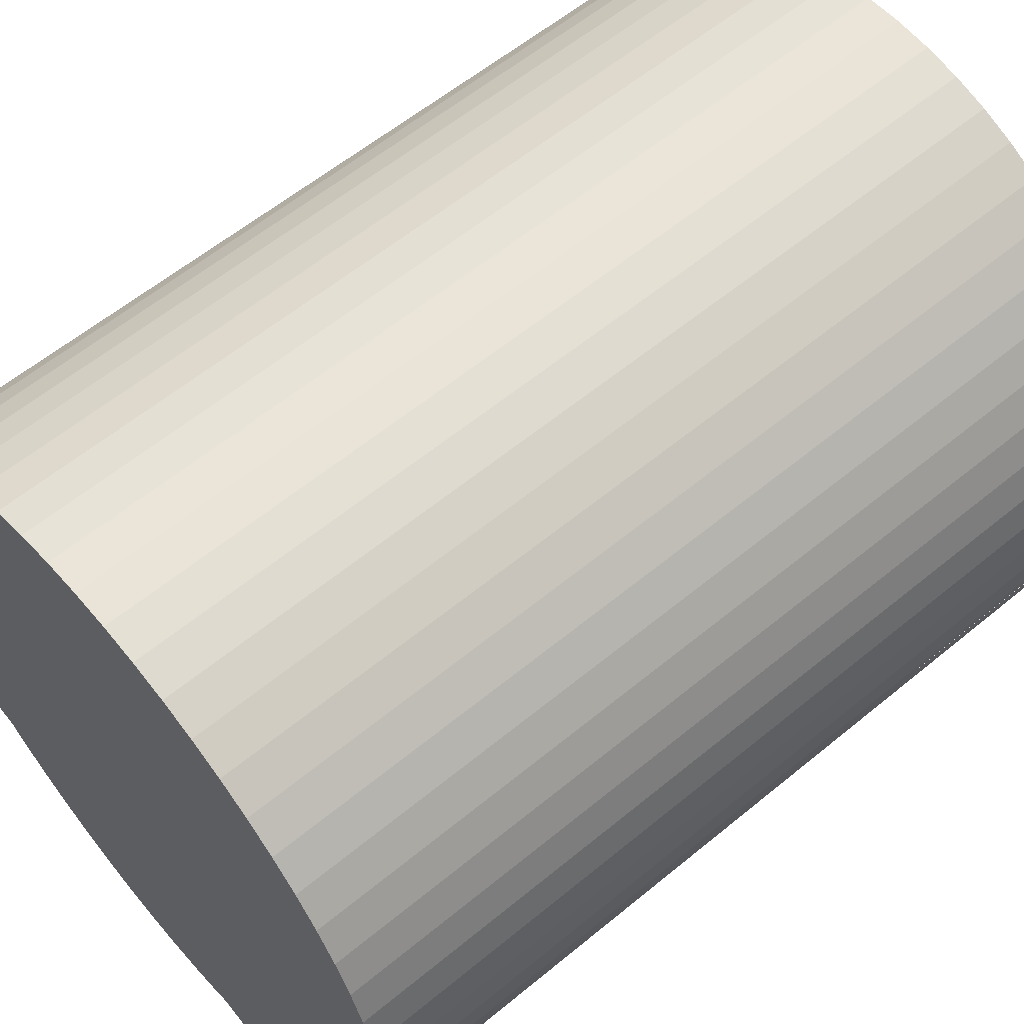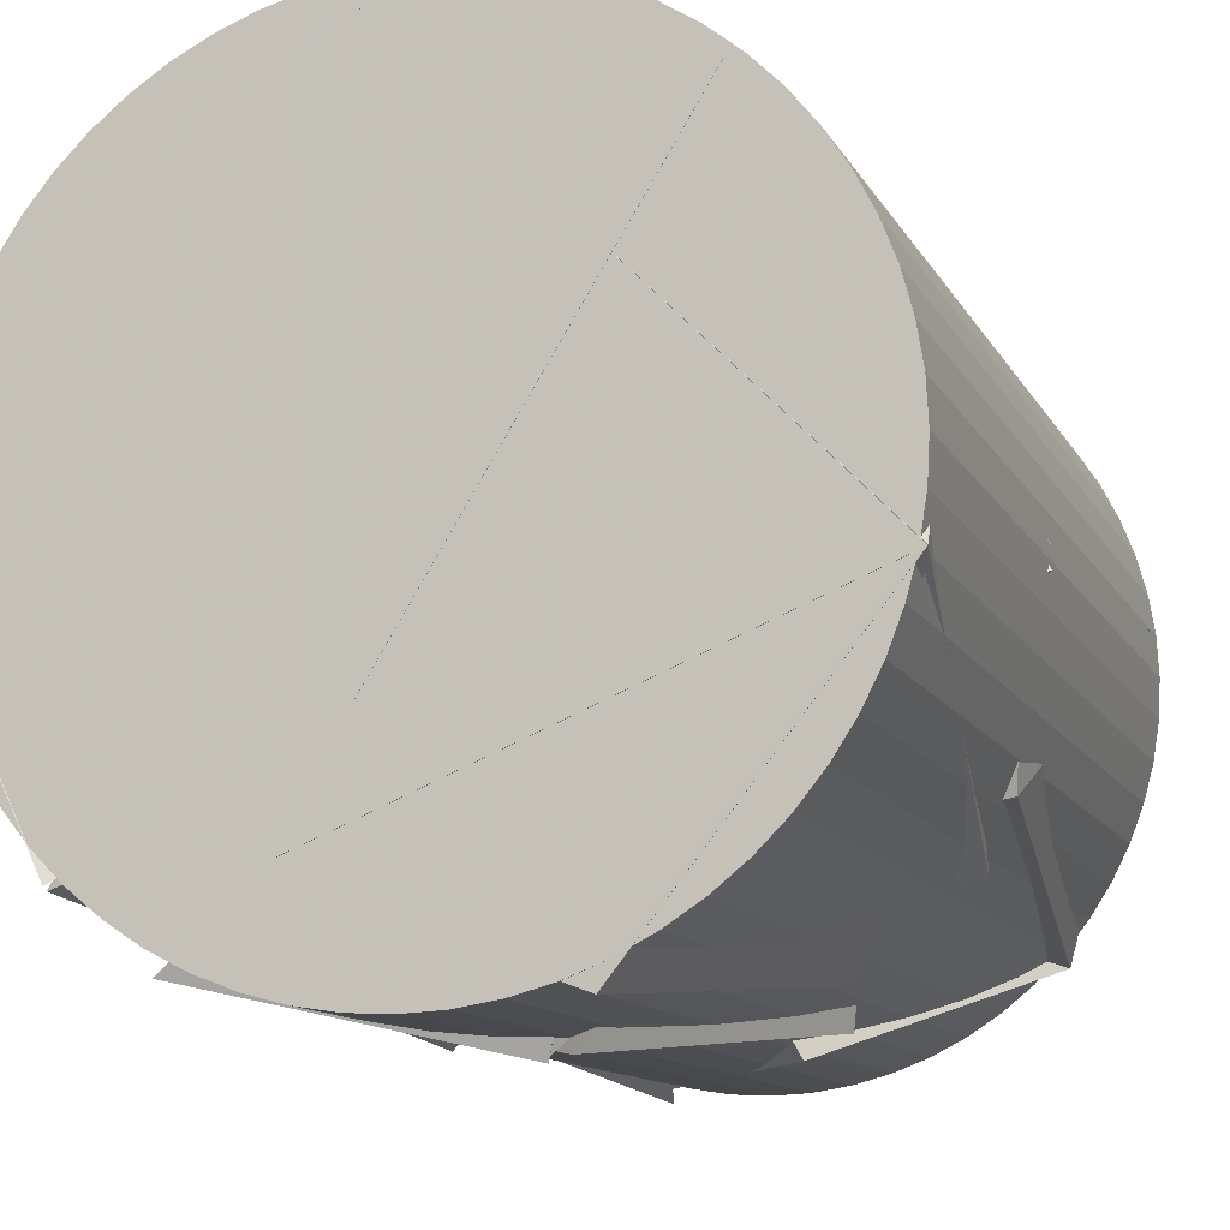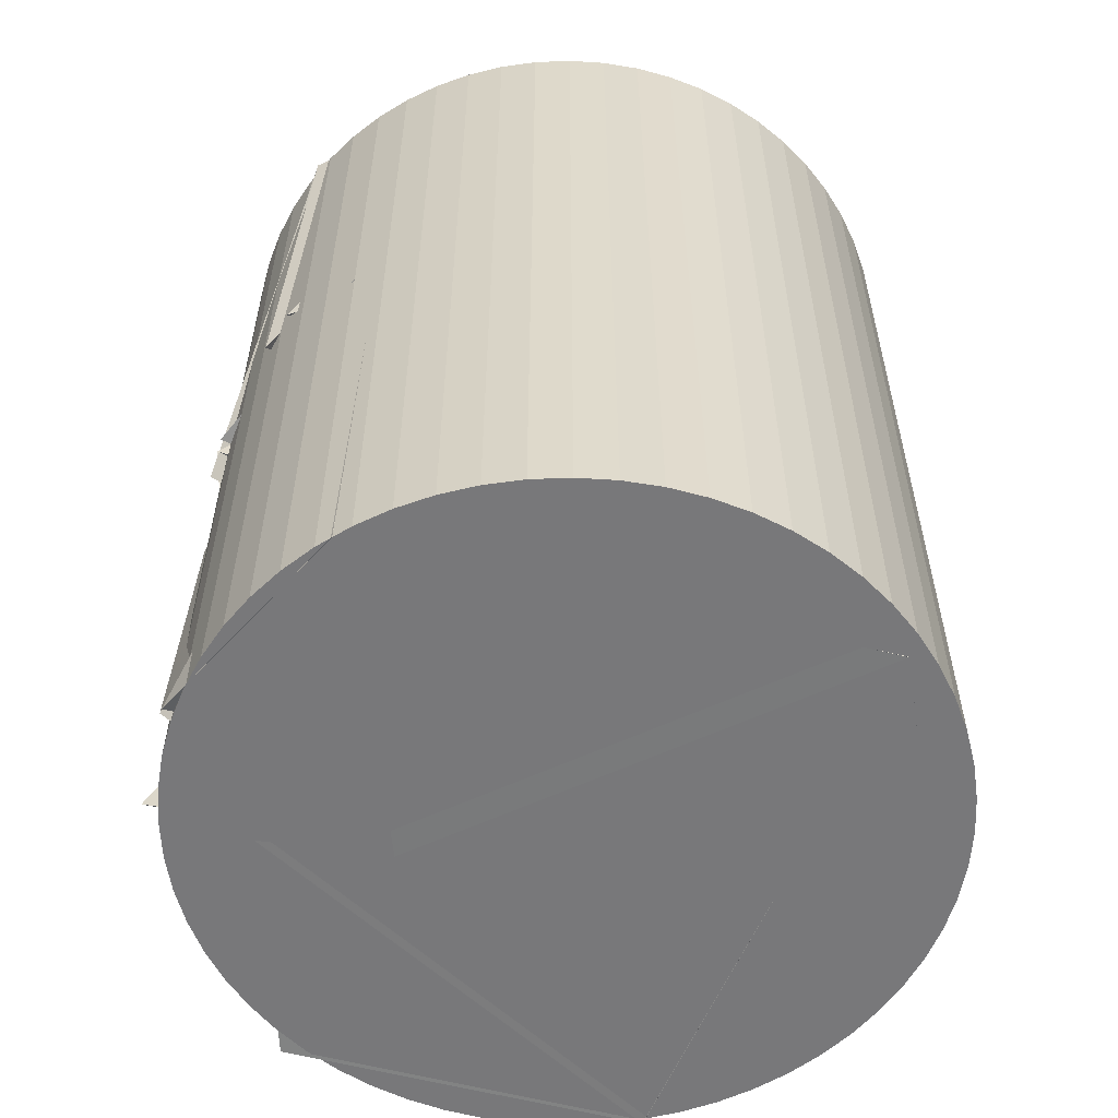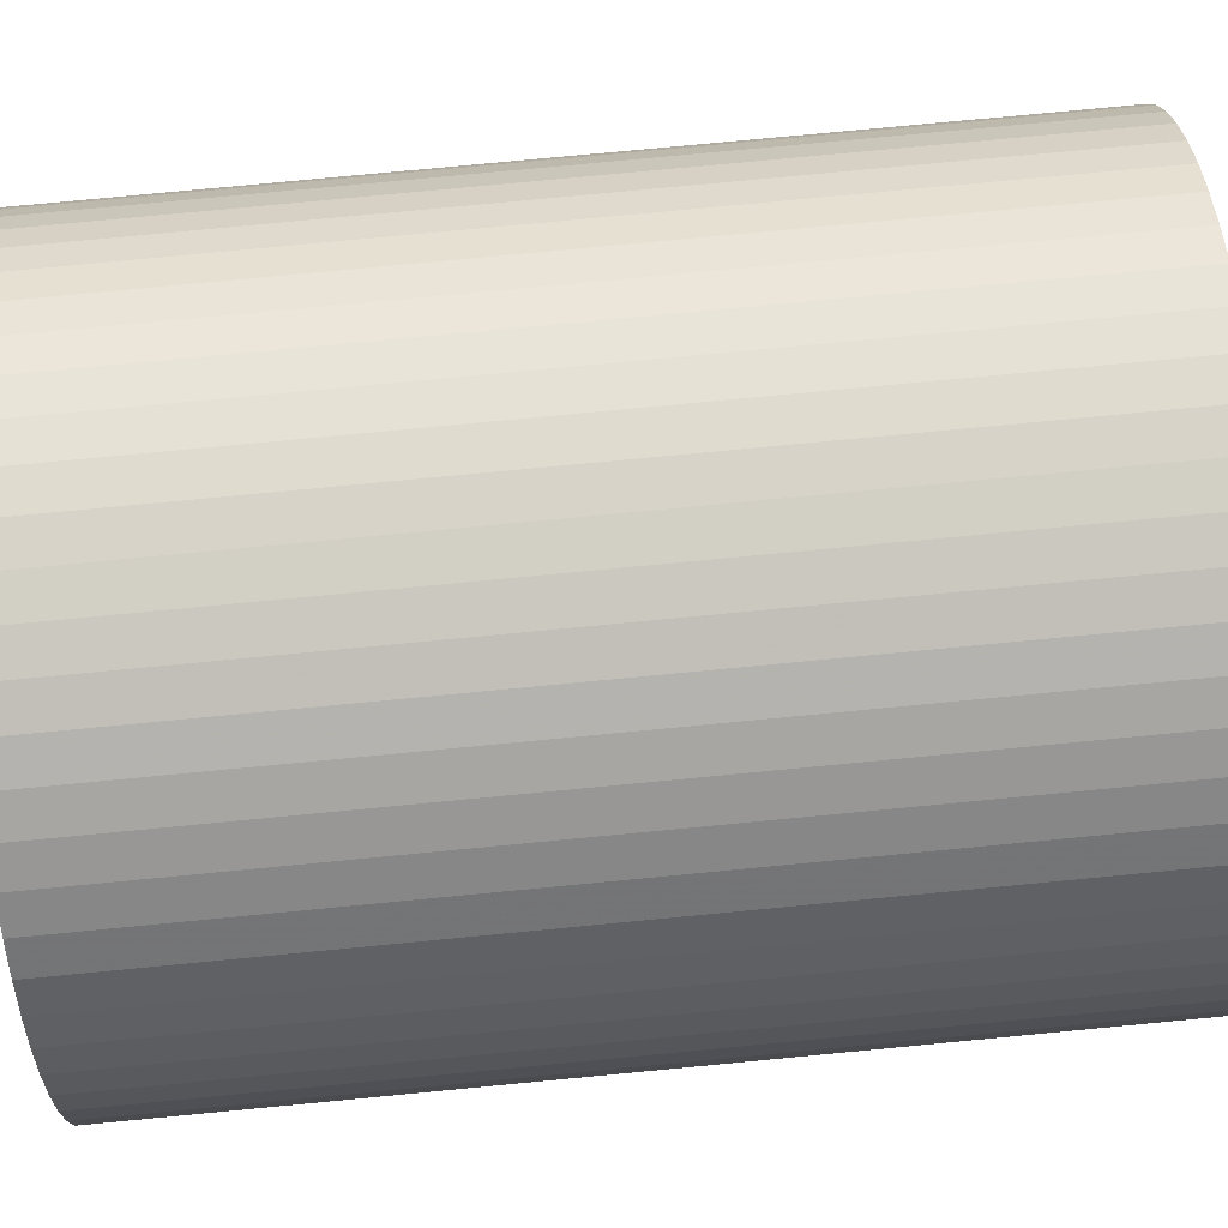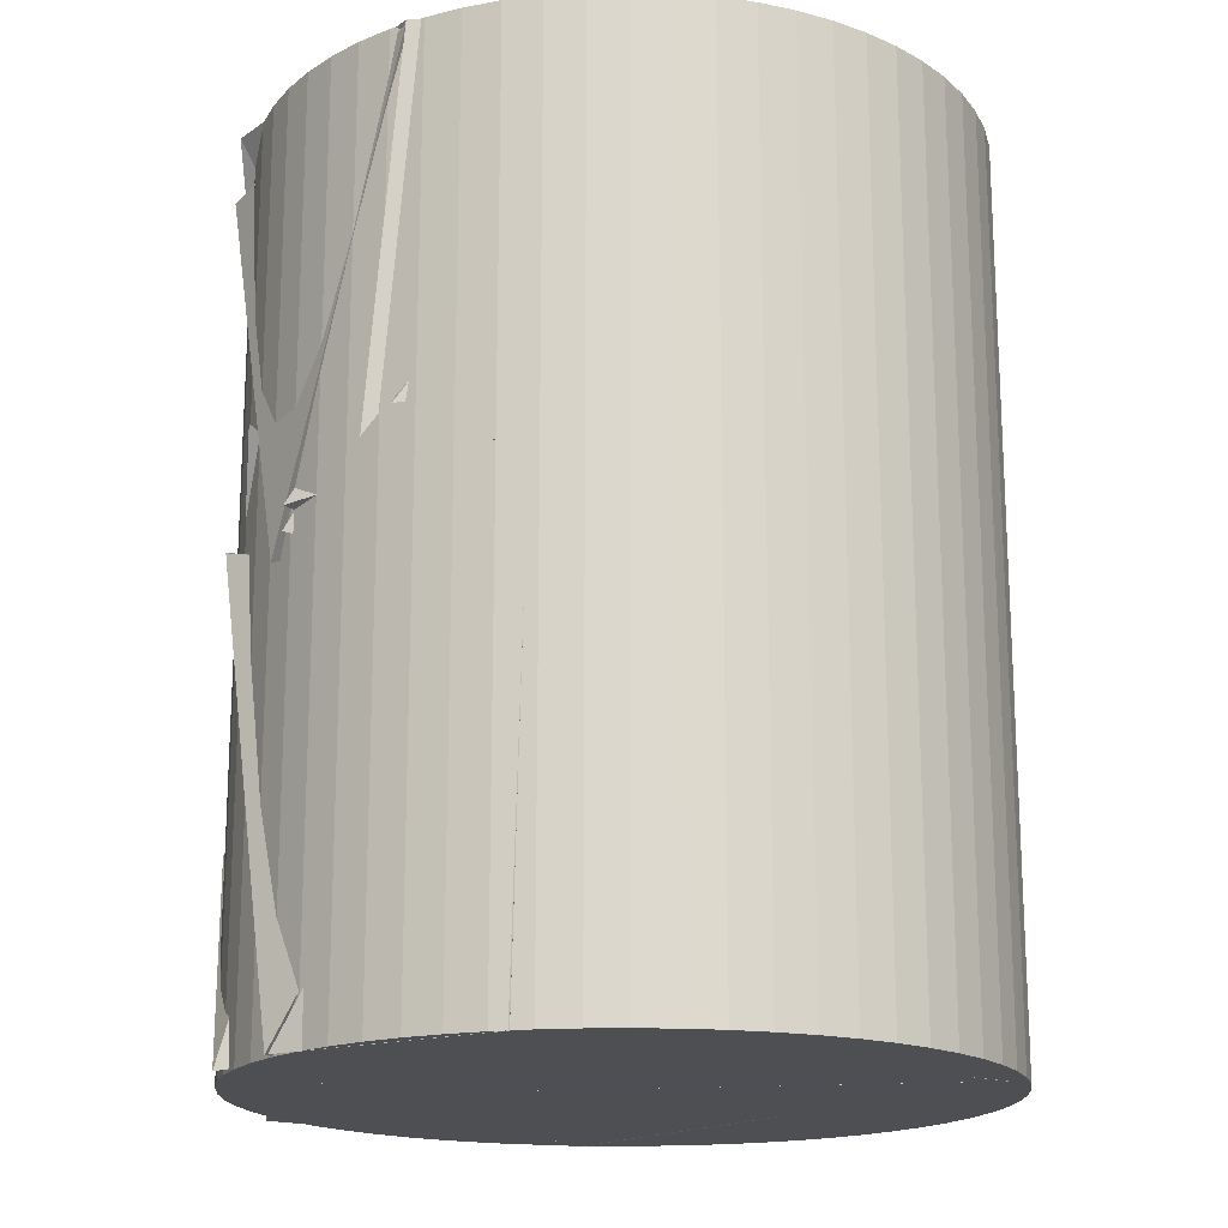
<metadata>
{"format":"obj","ext":"obj","renderer":"f3d","projection":"perspective","resolution":1024,"background":"white","views":[{"elev":59.4,"azim":49.7,"up":"+Y"},{"elev":-11.7,"azim":-161.7,"up":"+Y"},{"elev":-57.5,"azim":113.3,"up":"+Z"},{"elev":79.1,"azim":84.6,"up":"+Y"},{"elev":-17.8,"azim":95.1,"up":"+Z"}]}
</metadata>
<code>
v 0.935 0.3449 2.155
v 0.3502 0.933 2.155
v 0.8326 0.5476 1.206
v 0.2172 -0.2077 2.155
v 0.2173 -0.2053 2.155
v 0.07512 -0.03538 1.07
v 0.4286 0.889 2.003
v 0.8325 0.5478 1.206
v 0.9352 0.3446 2.155
v 0.906 -0.4154 1.152
v 0.2162 -0.2082 2.153
v 0.8326 0.5477 1.205
v 0.2181 -0.2034 2.149
v 0.07711 -0.04541 1.056
v 0.8325 0.5478 1.205
v 0.9821 -0.1605 1.025
v -0.02969 0.9962 0.7373
v 0.8524 0.5165 1.146
v 0.3296 0.03205 0.9441
v 0.4455 0.8914 1.992
v 0.8789 0.4701 1.156
v 0.1091 0.9907 0.8052
v 0.7043 -0.1254 1.034
v 0.8408 0.5351 -0.1466
v 0.2148 -0.213 2.155
v 0.4305 0.8988 2.003
v 0.1178 0.09736 1.157
v -0.1955 0.9672 2.155
v 0.8406 0.5351 -0.1467
v 0.1181 -0.02858 0.8557
v 0.1124 0.9901 0.7986
v 0.7043 -0.1254 1.034
v -0.2536 -0.05381 0.2472
v 0.1354 -0.1431 0.8397
v 0.683 0.7257 0.05163
v 0.1146 0.9899 0.7954
v 0.118 0.09621 1.161
v -0.3439 -0.3359 2.155
v 0.2148 -0.2133 2.155
v -0.1964 0.9694 2.155
v 0.3318 0.04908 0.9648
v 0.4453 0.8916 1.992
v -0.2058 0.0546 1.15
v -0.03462 0.996 0.7237
v -0.2437 -0.02856 0.2592
v 0.1405 0.9867 0.7687
v 0.6828 0.7259 0.05163
v 0.158 0.984 -0.3362
v -0.03455 0.996 0.725
v -0.1541 0.9847 2.077
v -0.1922 0.1293 1.116
v 0.4456 0.8914 1.993
v -0.1534 0.9836 2.05
v -0.1956 0.06572 1.048
v -0.6393 0.7645 0.8191
v -0.03248 0.9961 0.6961
v 0.981 -0.1095 -0.3245
v 0.18 -0.07161 0.7737
v 0.6831 0.7255 0.05117
v -0.2395 -0.06703 0.274
v 0.01264 -0.04533 1.375
v -0.9717 0.2213 2.155
v -0.1957 0.9772 2.155
v -0.344 -0.3358 2.155
v 0.1812 -0.07158 0.7724
v 0.8394 0.5373 -0.1517
v 0.9934 -0.08007 1.039
v 0.9893 -0.1099 -0.3208
v -0.2285 -0.06947 0.2679
v 0.1588 0.9837 -0.3367
v 0.9925 -0.09054 -0.3288
v 0.6828 0.7259 0.05117
v 0.1588 0.9831 -0.3367
v -0.2364 -0.01152 0.249
v 0.9924 -0.09155 -0.3284
v 0.09545 -0.3754 -0.3367
v 0.1413 0.01087 1.046
v -0.6721 0.7357 0.831
v 0.06345 0.9945 0.6897
v -0.2929 -0.1781 0.1916
v 0.9837 -0.1604 1.022
v 0.2192 -0.2033 2.146
v 0.702 -0.7074 0.9805
v 0.05146 -0.01582 0.8201
v 0.9115 -0.4032 2.155
v 0.8646 -0.4956 1.086
v 0.02728 -0.3565 2.149
v 0.9355 0.3438 2.154
v 0.2406 -0.2275 2.101
v -0.06728 0.1089 0.8787
v -0.4509 -0.2495 1.422
v 0.7019 -0.7075 0.9154
v 0.3343 -0.9389 2.155
v 0.9113 -0.4034 2.154
v -0.3441 -0.3362 2.155
v -0.01601 -0.4431 1.16
v -0.641 0.7632 0.8149
v -0.6356 0.7674 2.155
v 0.01302 -0.04429 1.374
v -0.1586 0.9839 2.067
v -0.4438 -0.2853 1.525
v -0.6357 0.7672 2.155
v 0.01344 -0.04493 1.375
v -0.6411 0.763 0.8153
v -0.653 0.73 0.8511
v 0.2796 -0.259 0.8947
v -0.3833 -0.1333 0.122
v -0.1666 -0.4364 1.351
v 0.152 -0.4928 -0.3127
v 0.007804 -0.4754 1.017
v -0.2617 -0.06895 0.1197
v 0.9791 -0.09559 0.6757
v -0.9845 0.1555 2.03
v -0.6358 0.7674 2.155
v -0.652 0.7536 0.8542
v -0.4199 -0.4117 1.515
v -0.2126 -0.3802 1.133
v 0.3337 -0.9387 2.155
v -0.7505 -0.6558 2.155
v -0.683 -0.03529 2.155
v 0.9927 -0.0879 0.6934
v 0.7178 -0.6913 -0.3366
v -0.1808 -0.07968 0.1421
v 0.9904 -0.1104 -0.3367
v -0.5666 0.8198 0.8034
v 0.1575 0.9841 -0.3359
v 0.1421 0.9864 0.6596
v -0.279 -0.1211 0.2167
v 0.2185 -0.9724 2.021
v 0.9099 -0.4044 2.143
v 0.6684 -0.7393 0.8477
v -0.02236 -0.4438 1.154
v 0.04822 -0.4604 0.9927
v 0.3976 -0.9138 0.9711
v 0.1506 -0.4926 -0.2969
v 0.9923 -0.08951 0.692
v -0.9387 0.3349 0.7588
v -0.9859 0.1454 2.041
v -0.1819 -0.493 1.15
v -0.6574 0.749 0.8678
v -0.3572 0.06203 0.3456
v 0.1572 0.9841 -0.3361
v -0.6187 0.7814 -0.336
v -0.5635 0.822 0.7984
v -0.1817 -0.4936 1.15
v -0.9387 0.3348 0.7589
v -0.986 0.145 2.042
v -0.8983 -0.4317 0.8212
v 0.3339 -0.939 2.155
v -0.7503 -0.6559 2.155
v -0.3405 -0.9367 1.179
v -0.0691 -0.369 1.013
v -0.986 0.1448 2.042
v -0.8982 -0.432 0.8212
v -0.75 -0.6564 2.154
v -0.1813 -0.494 1.15
v 0.3971 -0.9141 0.9701
v 0.1507 -0.4926 -0.2972
v 0.9926 -0.08934 0.6918
v 0.7084 -0.7011 -0.3366
v -0.9964 0.02115 0.7482
v -0.659 0.7476 0.8658
v -0.1725 -0.4644 1.152
v -0.3801 -0.1438 0.1127
v -0.6189 0.7812 -0.3363
v -0.9932 0.08254 0.7655
v -0.5639 0.8217 0.7954
v -0.3081 -0.1612 0.03995
v -0.3589 0.06402 0.3432
v 0.1577 0.984 -0.3366
v -0.6173 0.7822 -0.3367
v 0.09522 -0.3742 -0.3367
v -0.06025 -0.9948 0.303
v 0.4853 -0.8704 -0.3365
v -0.4002 0.1104 -0.07755
v 0.1295 -0.6069 0.9494
v 0.213 -0.6453 1.159
v -0.321 -0.1493 0.01071
v -0.9287 -0.03154 0.7496
v -0.0607 -0.9813 0.309
v -0.1448 -0.9861 0.2015
v -0.4632 -0.8825 1.143
v 0.5433 -0.8354 1.258
v -0.5988 -0.2004 0.8814
v 0.2768 -0.6695 -0.3367
v -0.2357 -0.7692 0.3529
v -0.9838 -0.1594 -0.3367
v -0.3906 0.4048 -0.3161
v -0.8884 0.4517 0.3096
v -0.9839 -0.1588 -0.3366
v -0.2266 -0.7336 0.3401
v -0.4029 0.433 -0.3364
v -0.9838 -0.1594 -0.3363
v -0.8879 0.4527 0.3115
v -0.226 -0.7349 0.3409
v -0.8087 -0.5825 0.9443
v -0.5675 -0.8192 0.7659
v -0.9838 -0.1595 -0.3367
v 0.2701 -0.6845 -0.2972
v -0.374 -0.9239 -0.3367
v 0.006585 1.045 -0.336
v 0.006585 1.045 2.156
v 0.1108 1.04 -0.336
v 0.1108 1.04 2.156
v 0.2138 1.023 -0.336
v 0.2138 1.023 2.156
v 0.3146 0.9963 -0.336
v 0.3146 0.9963 2.156
v 0.412 0.959 -0.336
v 0.412 0.959 2.156
v 0.5049 0.9116 -0.336
v 0.5049 0.9116 2.156
v 0.5924 0.8548 -0.336
v 0.5924 0.8548 2.156
v 0.6735 0.7891 -0.336
v 0.6735 0.7891 2.156
v 0.7473 0.7153 -0.336
v 0.7473 0.7153 2.156
v 0.8129 0.6343 -0.336
v 0.8129 0.6343 2.156
v 0.8697 0.5468 -0.336
v 0.8697 0.5468 2.156
v 0.9171 0.4538 -0.336
v 0.9171 0.4538 2.156
v 0.9545 0.3564 -0.336
v 0.9545 0.3564 2.156
v 0.9815 0.2556 -0.336
v 0.9815 0.2556 2.156
v 0.9978 0.1526 -0.336
v 0.9978 0.1526 2.156
v 1.003 0.04842 -0.336
v 1.003 0.04842 2.156
v 0.9978 -0.05576 -0.336
v 0.9978 -0.05576 2.156
v 0.9815 -0.1588 -0.336
v 0.9815 -0.1588 2.156
v 0.9545 -0.2596 -0.336
v 0.9545 -0.2596 2.156
v 0.9171 -0.357 -0.336
v 0.9171 -0.357 2.156
v 0.8697 -0.4499 -0.336
v 0.8697 -0.4499 2.156
v 0.8129 -0.5374 -0.336
v 0.8129 -0.5374 2.156
v 0.7473 -0.6185 -0.336
v 0.7473 -0.6185 2.156
v 0.6735 -0.6923 -0.336
v 0.6735 -0.6923 2.156
v 0.5924 -0.7579 -0.336
v 0.5924 -0.7579 2.156
v 0.5049 -0.8147 -0.336
v 0.5049 -0.8147 2.156
v 0.412 -0.8621 -0.336
v 0.412 -0.8621 2.156
v 0.3146 -0.8995 -0.336
v 0.3146 -0.8995 2.156
v 0.2138 -0.9265 -0.336
v 0.2138 -0.9265 2.156
v 0.1108 -0.9428 -0.336
v 0.1108 -0.9428 2.156
v 0.006585 -0.9483 -0.336
v 0.006585 -0.9483 2.156
v -0.0976 -0.9428 -0.336
v -0.0976 -0.9428 2.156
v -0.2006 -0.9265 -0.336
v -0.2006 -0.9265 2.156
v -0.3014 -0.8995 -0.336
v -0.3014 -0.8995 2.156
v -0.3988 -0.8621 -0.336
v -0.3988 -0.8621 2.156
v -0.4918 -0.8147 -0.336
v -0.4918 -0.8147 2.156
v -0.5793 -0.7579 -0.336
v -0.5793 -0.7579 2.156
v -0.6603 -0.6923 -0.336
v -0.6603 -0.6923 2.156
v -0.7341 -0.6185 -0.336
v -0.7341 -0.6185 2.156
v -0.7998 -0.5374 -0.336
v -0.7998 -0.5374 2.156
v -0.8566 -0.4499 -0.336
v -0.8566 -0.4499 2.156
v -0.9039 -0.357 -0.336
v -0.9039 -0.357 2.156
v -0.9413 -0.2596 -0.336
v -0.9413 -0.2596 2.156
v -0.9683 -0.1588 -0.336
v -0.9683 -0.1588 2.156
v -0.9847 -0.05576 -0.336
v -0.9847 -0.05576 2.156
v -0.9901 0.04842 -0.336
v -0.9901 0.04842 2.156
v -0.9847 0.1526 -0.336
v -0.9847 0.1526 2.156
v -0.9683 0.2556 -0.336
v -0.9683 0.2556 2.156
v -0.9413 0.3564 -0.336
v -0.9413 0.3564 2.156
v -0.9039 0.4538 -0.336
v -0.9039 0.4538 2.156
v -0.8566 0.5468 -0.336
v -0.8566 0.5468 2.156
v -0.7998 0.6343 -0.336
v -0.7998 0.6343 2.156
v -0.7341 0.7153 -0.336
v -0.7341 0.7153 2.156
v -0.6603 0.7891 -0.336
v -0.6603 0.7891 2.156
v -0.5793 0.8548 -0.336
v -0.5793 0.8548 2.156
v -0.4918 0.9116 -0.336
v -0.4918 0.9116 2.156
v -0.3988 0.959 -0.336
v -0.3988 0.959 2.156
v -0.3014 0.9963 -0.336
v -0.3014 0.9963 2.156
v -0.2006 1.023 -0.336
v -0.2006 1.023 2.156
v -0.0976 1.04 -0.336
v -0.0976 1.04 2.156
f 1 2 3
f 1 4 2
f 1 3 4
f 2 4 3
f 5 6 7
f 5 8 6
f 5 7 8
f 6 8 7
f 9 10 11
f 9 12 10
f 9 11 12
f 10 12 11
f 13 14 15
f 13 16 14
f 13 15 16
f 14 16 15
f 17 18 19
f 17 20 18
f 17 19 20
f 18 20 19
f 21 22 23
f 21 24 22
f 21 23 24
f 22 24 23
f 25 26 27
f 25 28 26
f 25 27 28
f 26 28 27
f 29 30 31
f 29 32 30
f 29 31 32
f 30 32 31
f 33 34 35
f 33 36 34
f 33 35 36
f 34 36 35
f 37 38 39
f 37 40 38
f 37 39 40
f 38 40 39
f 41 42 43
f 41 44 42
f 41 43 44
f 42 44 43
f 45 46 47
f 45 48 46
f 45 47 48
f 46 48 47
f 49 50 51
f 49 52 50
f 49 51 52
f 50 52 51
f 53 54 55
f 53 56 54
f 53 55 56
f 54 56 55
f 57 58 59
f 57 60 58
f 57 59 60
f 58 60 59
f 61 62 63
f 61 64 62
f 61 63 64
f 62 64 63
f 65 66 67
f 65 68 66
f 65 67 68
f 66 68 67
f 69 70 71
f 69 72 70
f 69 71 72
f 70 72 71
f 73 74 75
f 73 76 74
f 73 75 76
f 74 76 75
f 77 78 79
f 77 80 78
f 77 79 80
f 78 80 79
f 81 82 83
f 81 84 82
f 81 83 84
f 82 84 83
f 85 86 87
f 85 88 86
f 85 87 88
f 86 88 87
f 89 90 91
f 89 92 90
f 89 91 92
f 90 92 91
f 93 94 95
f 93 96 94
f 93 95 96
f 94 96 95
f 97 98 99
f 97 100 98
f 97 99 100
f 98 100 99
f 101 102 103
f 101 104 102
f 101 103 104
f 102 104 103
f 105 106 107
f 105 108 106
f 105 107 108
f 106 108 107
f 109 110 111
f 109 112 110
f 109 111 112
f 110 112 111
f 113 114 115
f 113 116 114
f 113 115 116
f 114 116 115
f 117 118 119
f 117 120 118
f 117 119 120
f 118 120 119
f 121 122 123
f 121 124 122
f 121 123 124
f 122 124 123
f 125 126 127
f 125 128 126
f 125 127 128
f 126 128 127
f 129 130 131
f 129 132 130
f 129 131 132
f 130 132 131
f 133 134 135
f 133 136 134
f 133 135 136
f 134 136 135
f 137 138 139
f 137 140 138
f 137 139 140
f 138 140 139
f 141 142 143
f 141 144 142
f 141 143 144
f 142 144 143
f 145 146 147
f 145 148 146
f 145 147 148
f 146 148 147
f 149 150 151
f 149 152 150
f 149 151 152
f 150 152 151
f 153 154 155
f 153 156 154
f 153 155 156
f 154 156 155
f 157 158 159
f 157 160 158
f 157 159 160
f 158 160 159
f 161 162 163
f 161 164 162
f 161 163 164
f 162 164 163
f 165 166 167
f 165 168 166
f 165 167 168
f 166 168 167
f 169 170 171
f 169 172 170
f 169 171 172
f 170 172 171
f 173 174 175
f 173 176 174
f 173 175 176
f 174 176 175
f 177 178 179
f 177 180 178
f 177 179 180
f 178 180 179
f 181 182 183
f 181 184 182
f 181 183 184
f 182 184 183
f 185 186 187
f 185 188 186
f 185 187 188
f 186 188 187
f 189 190 191
f 189 192 190
f 189 191 192
f 190 192 191
f 193 194 195
f 193 196 194
f 193 195 196
f 194 196 195
f 197 198 199
f 197 200 198
f 197 199 200
f 198 200 199
f 201 202 204 203
f 203 204 206 205
f 205 206 208 207
f 207 208 210 209
f 209 210 212 211
f 211 212 214 213
f 213 214 216 215
f 215 216 218 217
f 217 218 220 219
f 219 220 222 221
f 221 222 224 223
f 223 224 226 225
f 225 226 228 227
f 227 228 230 229
f 229 230 232 231
f 231 232 234 233
f 233 234 236 235
f 235 236 238 237
f 237 238 240 239
f 239 240 242 241
f 241 242 244 243
f 243 244 246 245
f 245 246 248 247
f 247 248 250 249
f 249 250 252 251
f 251 252 254 253
f 253 254 256 255
f 255 256 258 257
f 257 258 260 259
f 259 260 262 261
f 261 262 264 263
f 263 264 266 265
f 265 266 268 267
f 267 268 270 269
f 269 270 272 271
f 271 272 274 273
f 273 274 276 275
f 275 276 278 277
f 277 278 280 279
f 279 280 282 281
f 281 282 284 283
f 283 284 286 285
f 285 286 288 287
f 287 288 290 289
f 289 290 292 291
f 291 292 294 293
f 293 294 296 295
f 295 296 298 297
f 297 298 300 299
f 299 300 302 301
f 301 302 304 303
f 303 304 306 305
f 305 306 308 307
f 307 308 310 309
f 309 310 312 311
f 311 312 314 313
f 313 314 316 315
f 315 316 318 317
f 317 318 320 319
f 319 320 202 201
f 201 203 205 207 209 211 213 215 217 219 221 223 225 227 229 231 233 235 237 239 241 243 245 247 249 251 253 255 257 259 261 263 265 267 269 271 273 275 277 279 281 283 285 287 289 291 293 295 297 299 301 303 305 307 309 311 313 315 317 319
f 320 318 316 314 312 310 308 306 304 302 300 298 296 294 292 290 288 286 284 282 280 278 276 274 272 270 268 266 264 262 260 258 256 254 252 250 248 246 244 242 240 238 236 234 232 230 228 226 224 222 220 218 216 214 212 210 208 206 204 202

</code>
